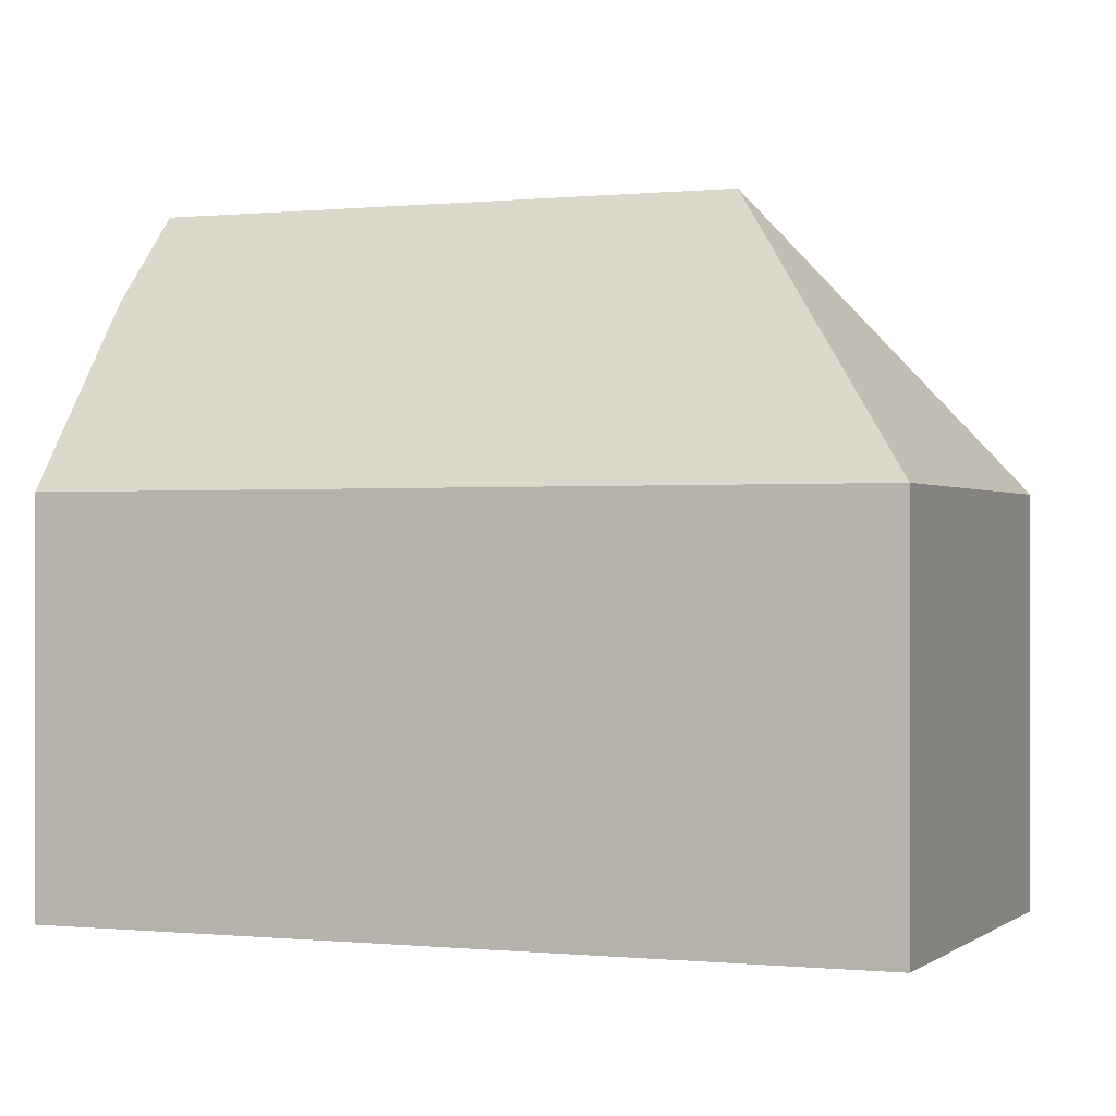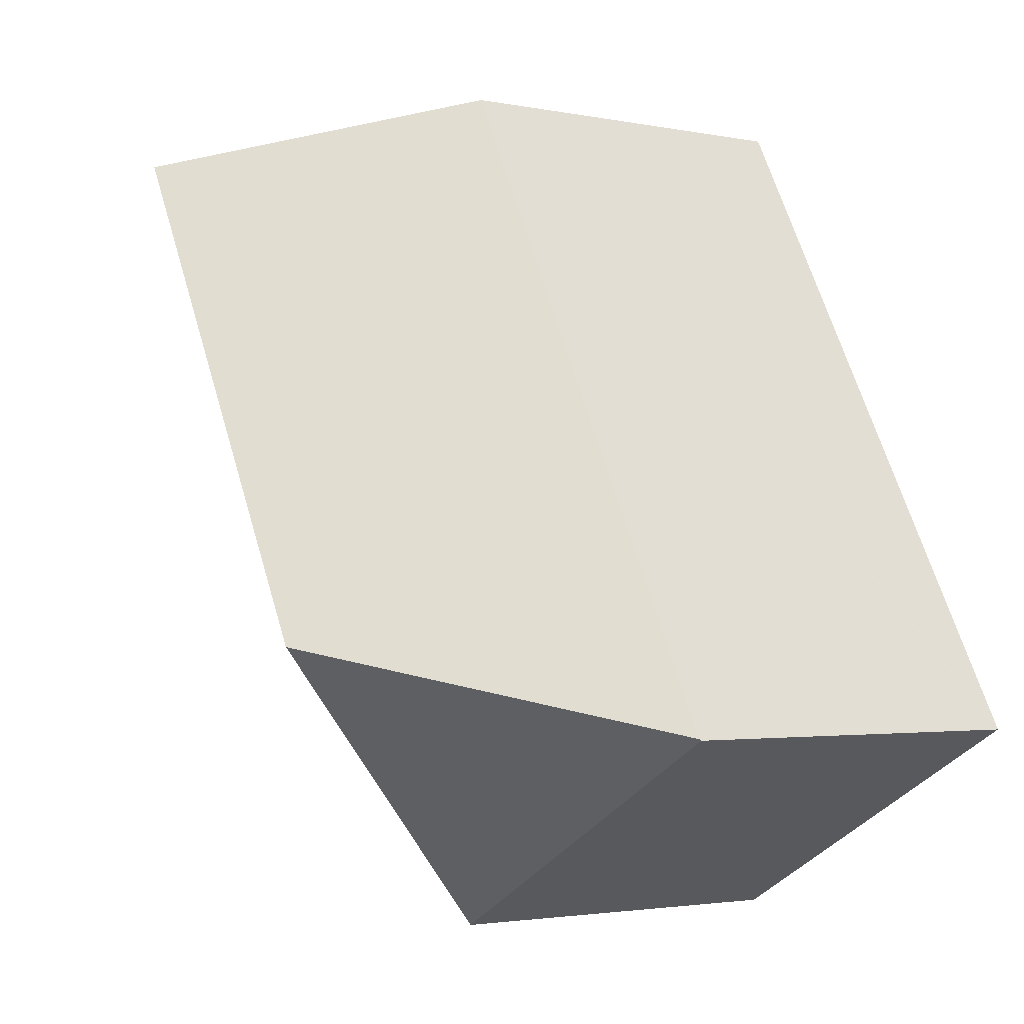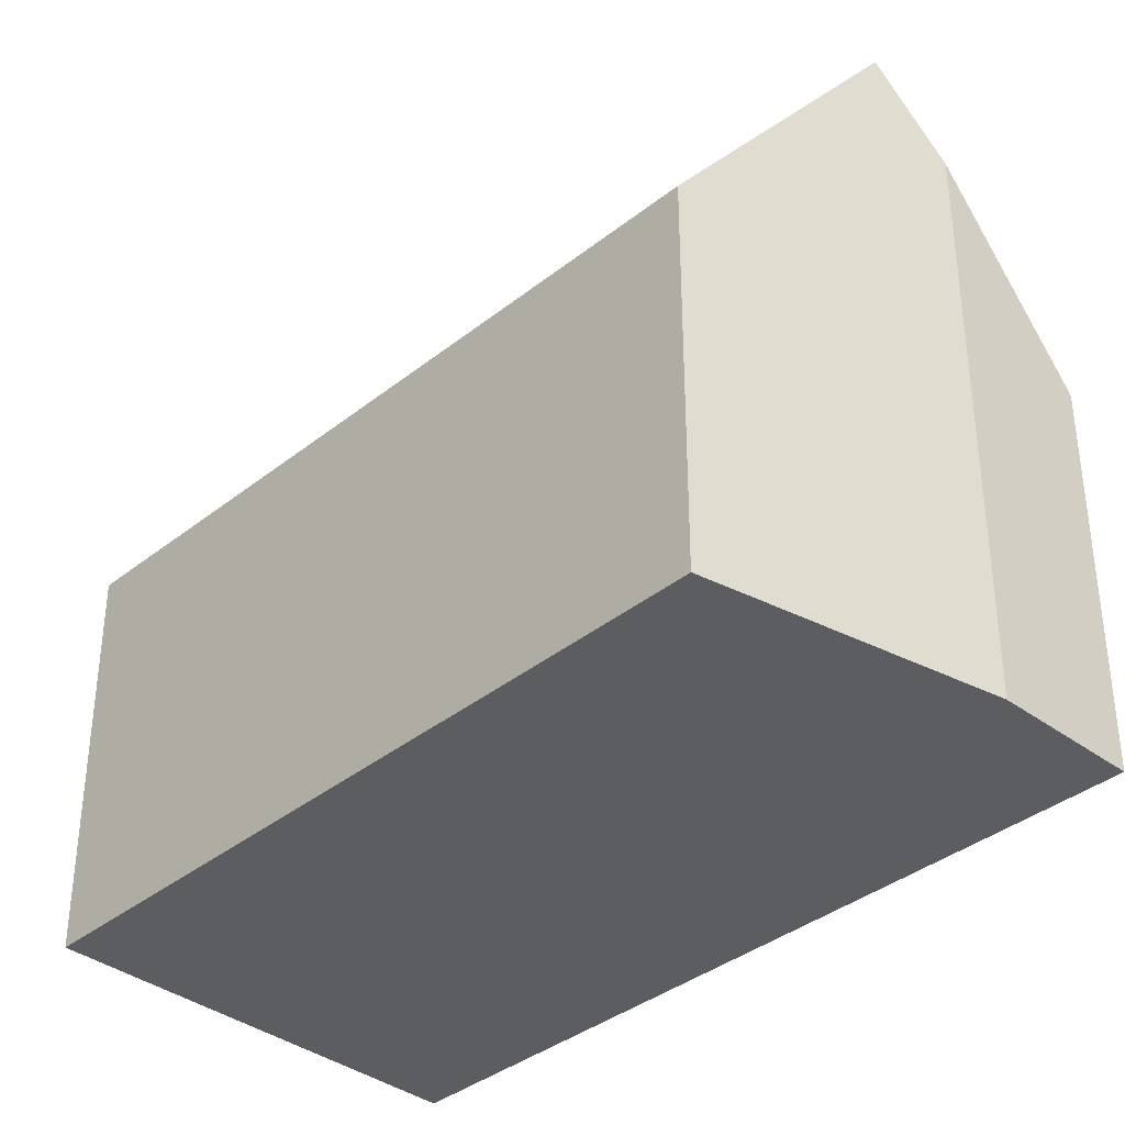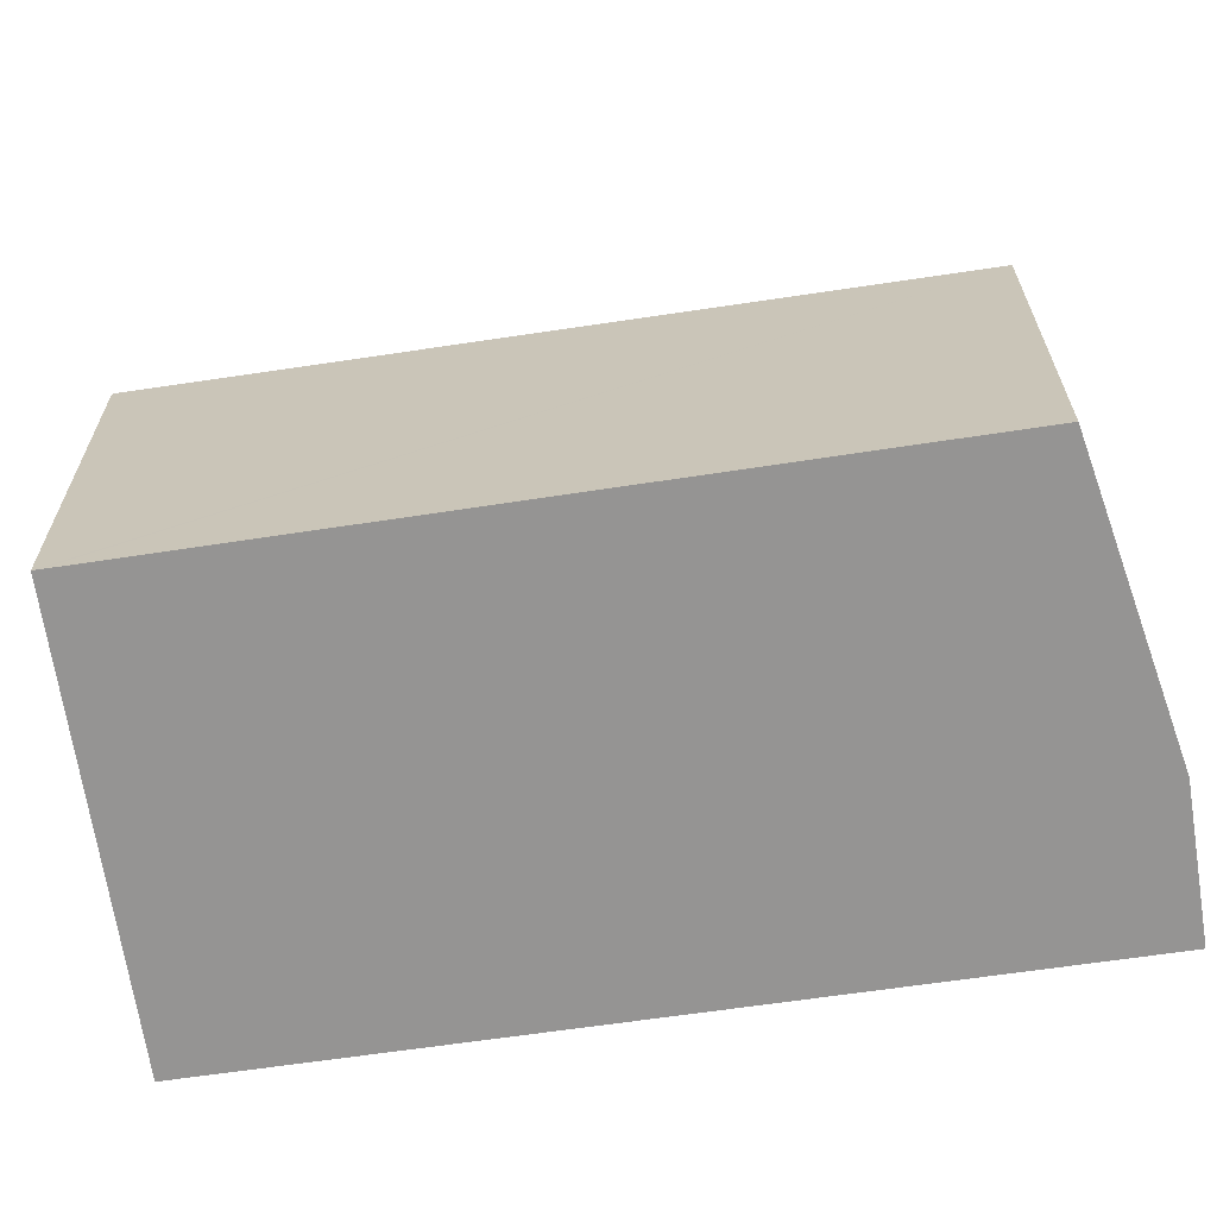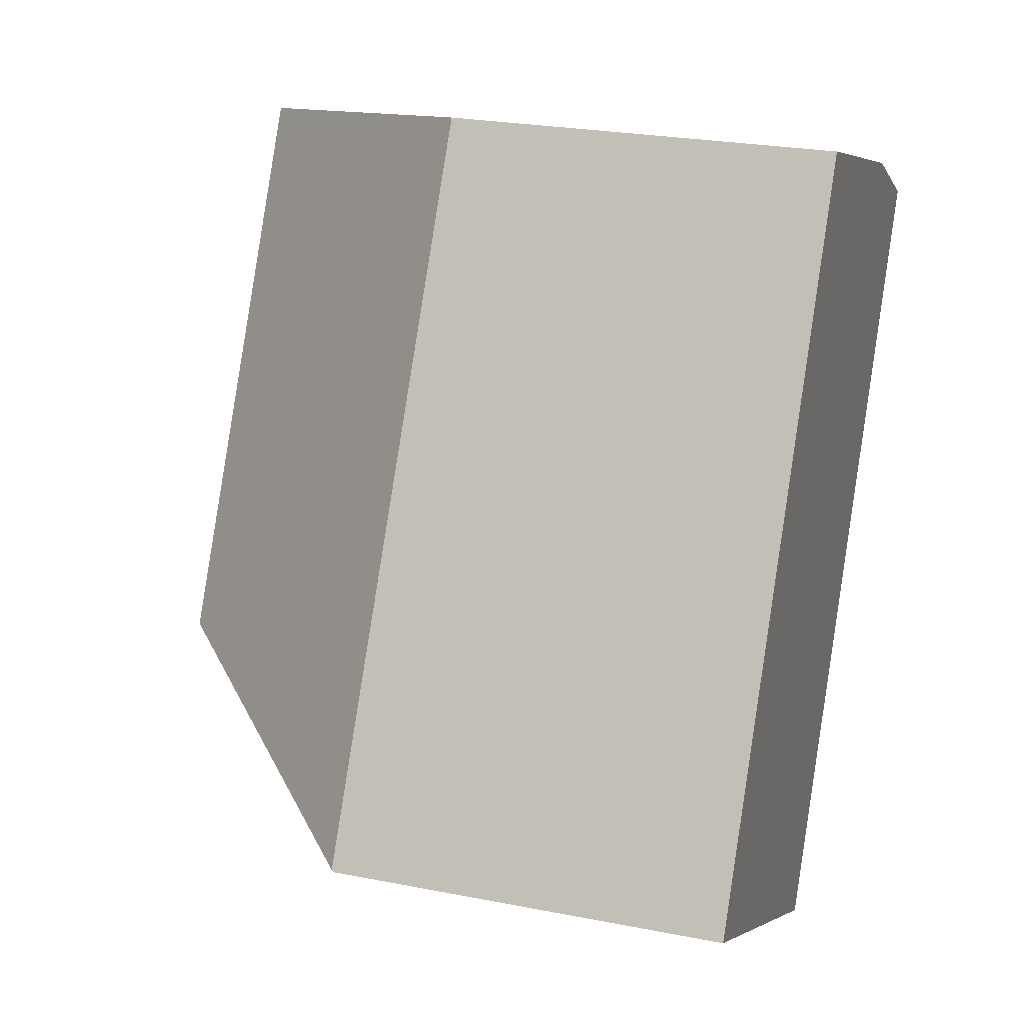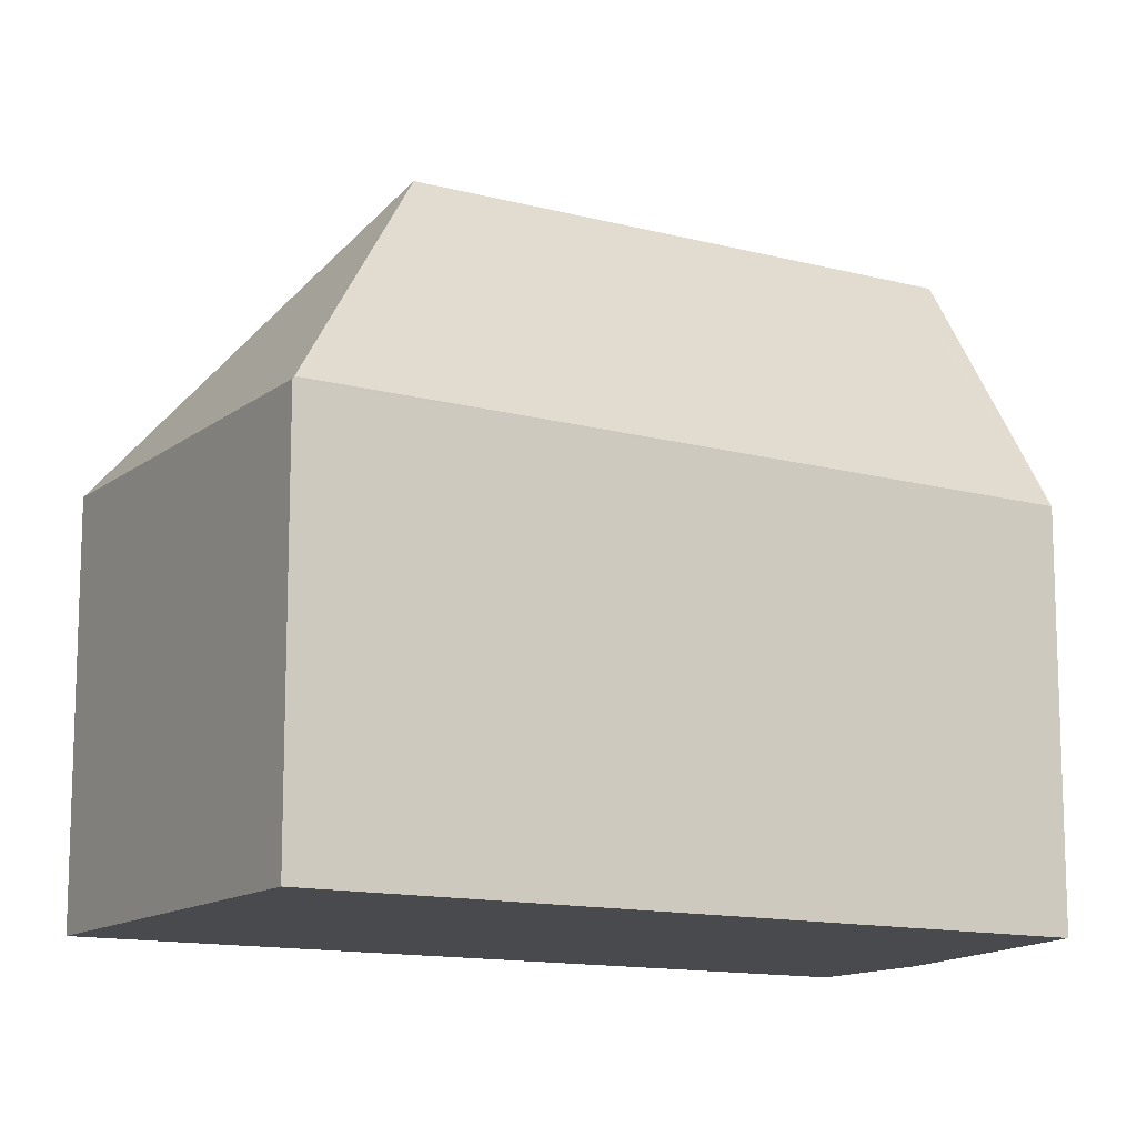
<metadata>
{"format":"obj","ext":"obj","renderer":"f3d","projection":"perspective","resolution":1024,"background":"white","views":[{"elev":-0.1,"azim":141.0,"up":"+Y"},{"elev":-2.5,"azim":-125.3,"up":"+Z"},{"elev":-37.2,"azim":-15.2,"up":"+Y"},{"elev":-67.2,"azim":-52.5,"up":"+Y"},{"elev":24.9,"azim":-72.2,"up":"+Z"},{"elev":-12.9,"azim":-92.1,"up":"+Y"}]}
</metadata>
<code>
v  7.09 16.01 2.061
v  14.4 9.442 4.435
v  9.117 9.443 -5.019
v  13.54 16.01 13.59
v  18.11 9.443 11.07
v  18.68 9.443 12.08
v  15.58 13.88 13.76
v  13.93 16.01 14.3
v  0.02 9.495 0.036
v  0 9.443 5.782e-16
v  0.068 9.494 0.124
v  8.8 9.355 15.96
v  9.804 10.66 15.64
v  0 0 0
v  0.068 -7.593e-18 0.124
v  8.8 -9.776e-16 15.96
v  0.02 -2.204e-18 0.036
v  15.58 -8.426e-16 13.76
v  9.804 -9.576e-16 15.64
v  13.93 -8.754e-16 14.3
v  18.68 -7.396e-16 12.08
v  18.11 -6.776e-16 11.07
v  14.4 -2.716e-16 4.435
v  9.117 3.073e-16 -5.019
g defaultobject
f 1 2 3
f 2 1 4
f 2 4 5
f 5 4 6
f 6 4 7
f 7 4 8
f 9 3 10
f 3 9 1
f 11 1 9
f 1 11 12
f 1 12 4
f 4 12 13
f 4 13 8
f 10 11 9
f 11 10 12
f 12 10 14
f 12 14 15
f 12 15 16
f 15 14 17
f 13 7 8
f 7 13 12
f 7 12 18
f 18 12 16
f 18 16 19
f 18 19 20
f 18 6 7
f 6 18 21
f 21 5 6
f 5 21 2
f 2 21 3
f 3 21 22
f 3 22 23
f 3 23 24
f 24 10 3
f 10 24 14
f 15 19 16
f 19 15 20
f 20 15 18
f 18 15 21
f 21 15 22
f 22 15 23
f 23 15 24
f 24 15 17
f 24 17 14

</code>
